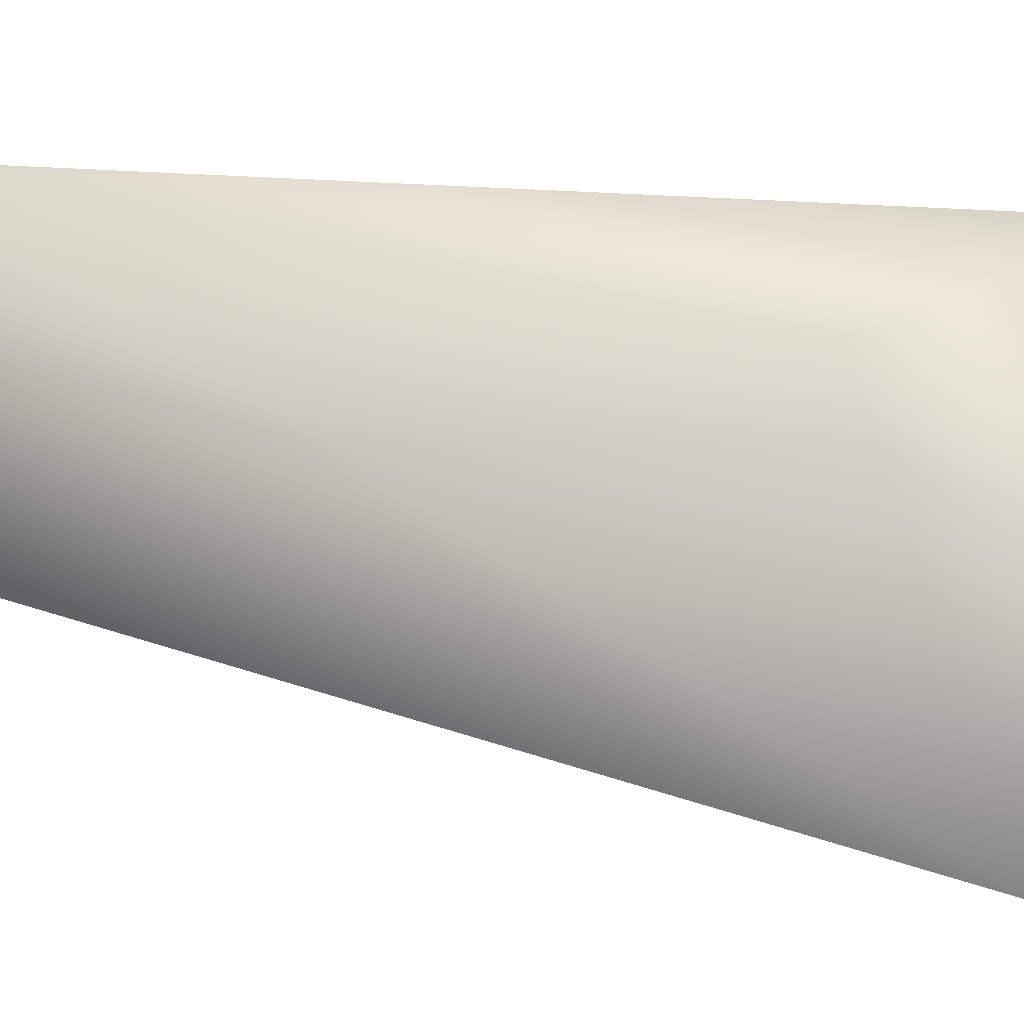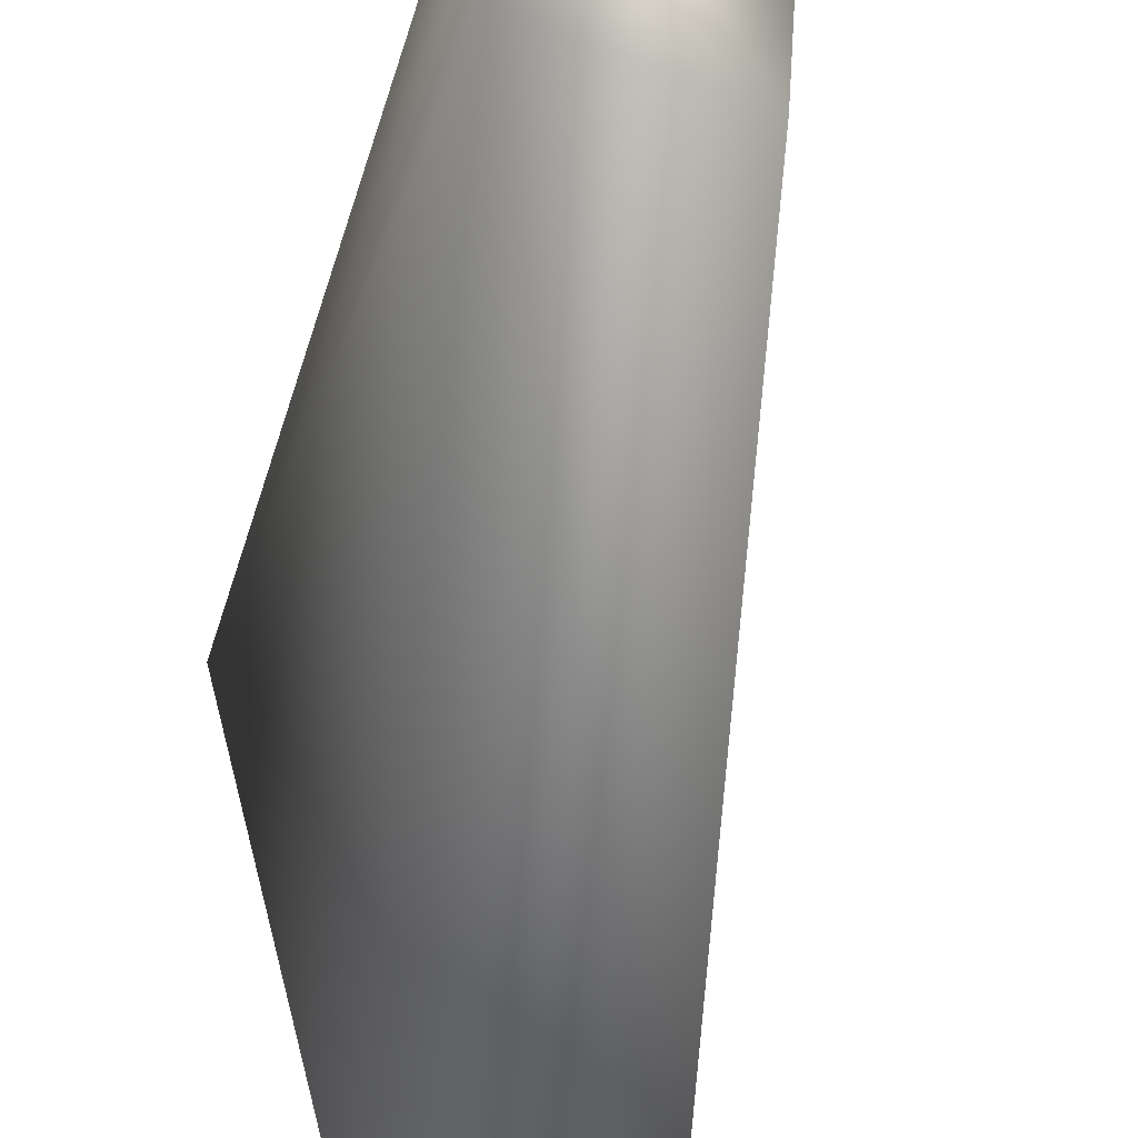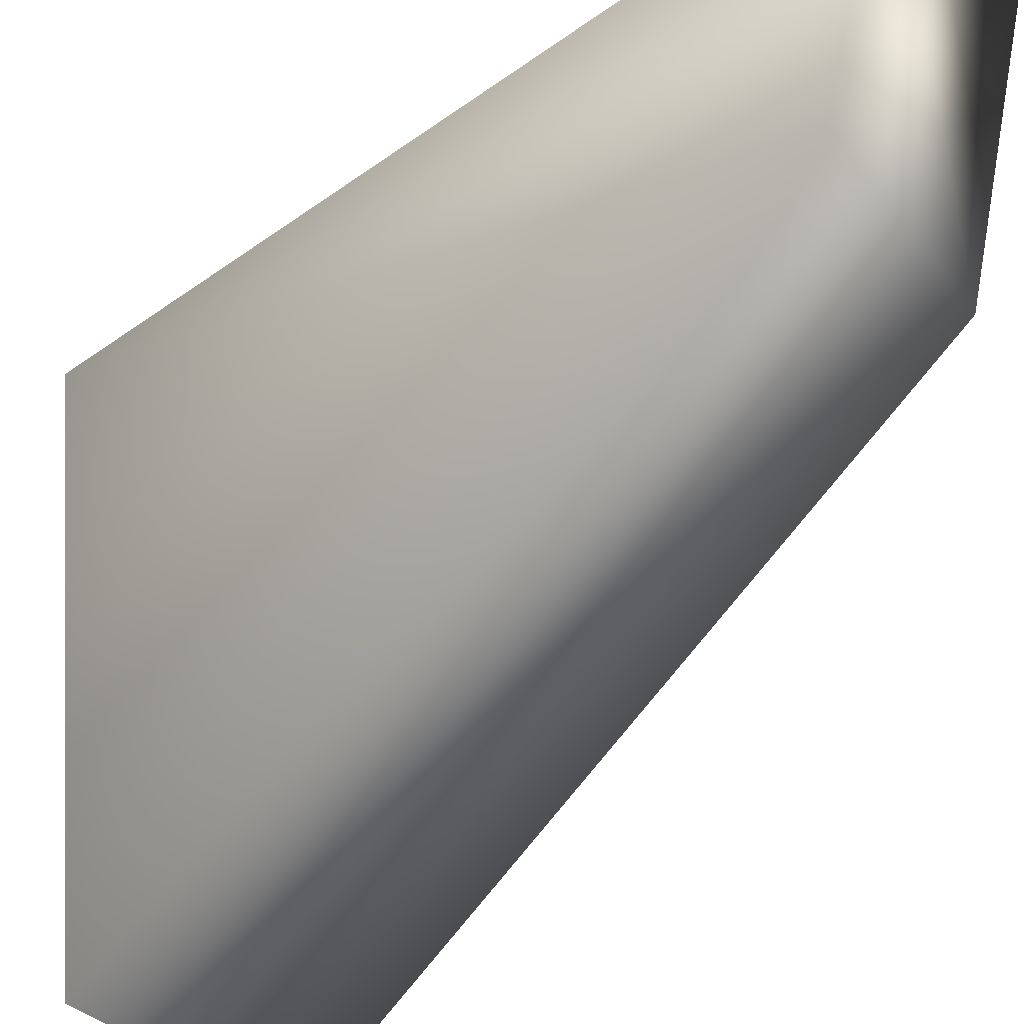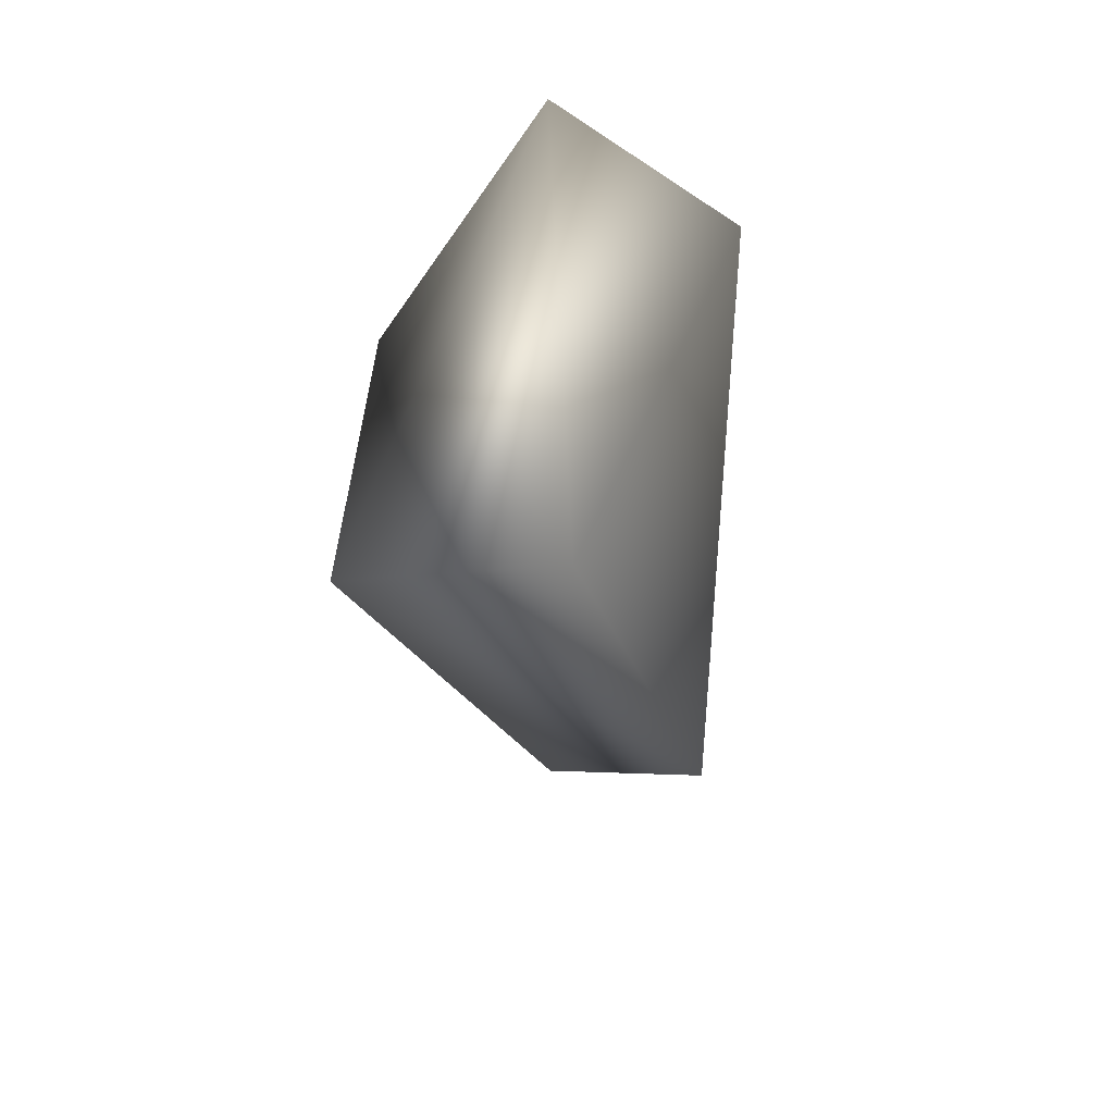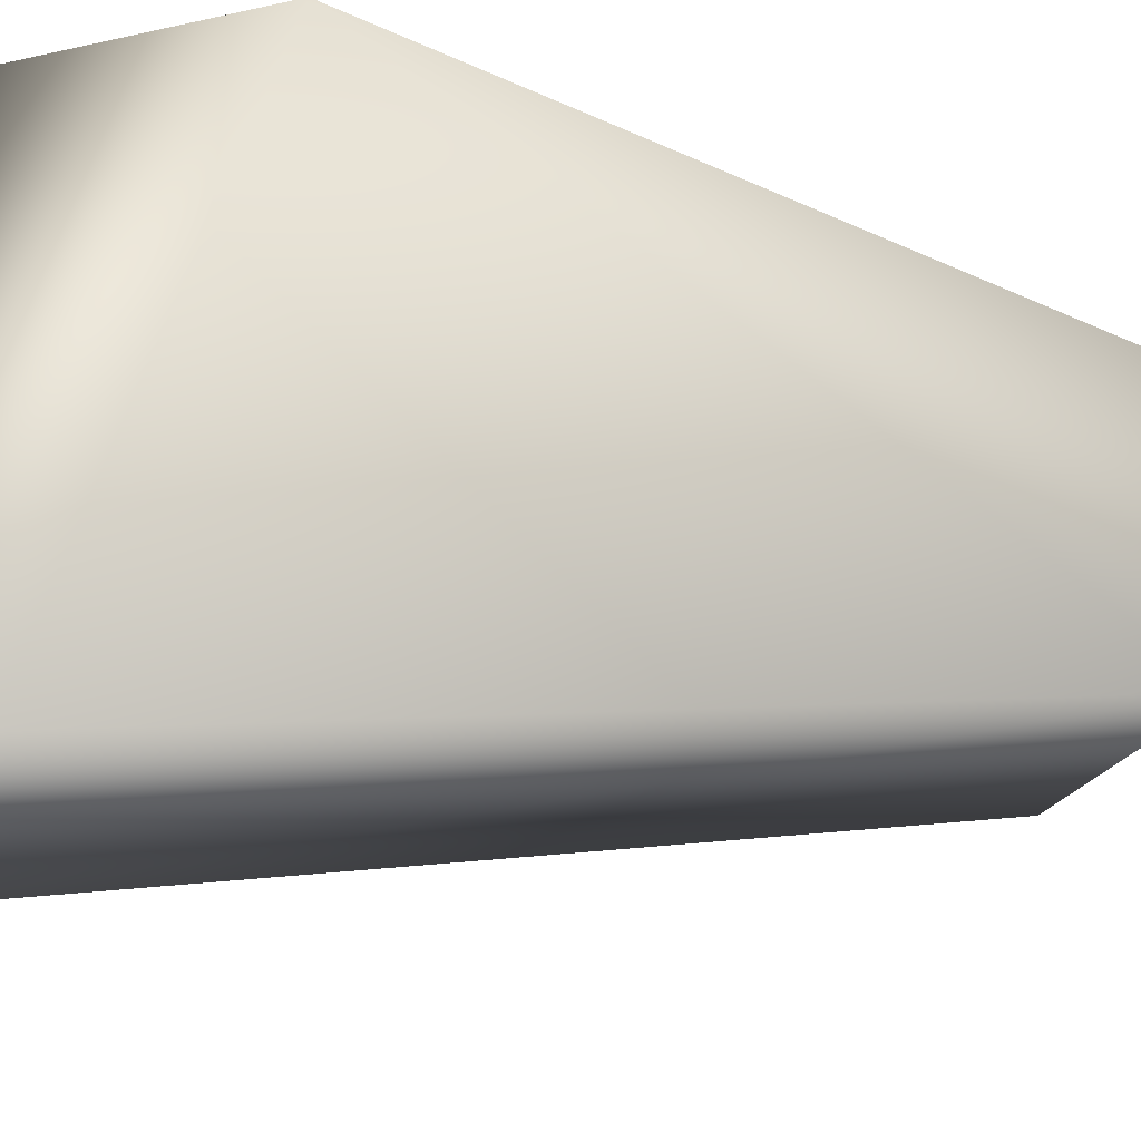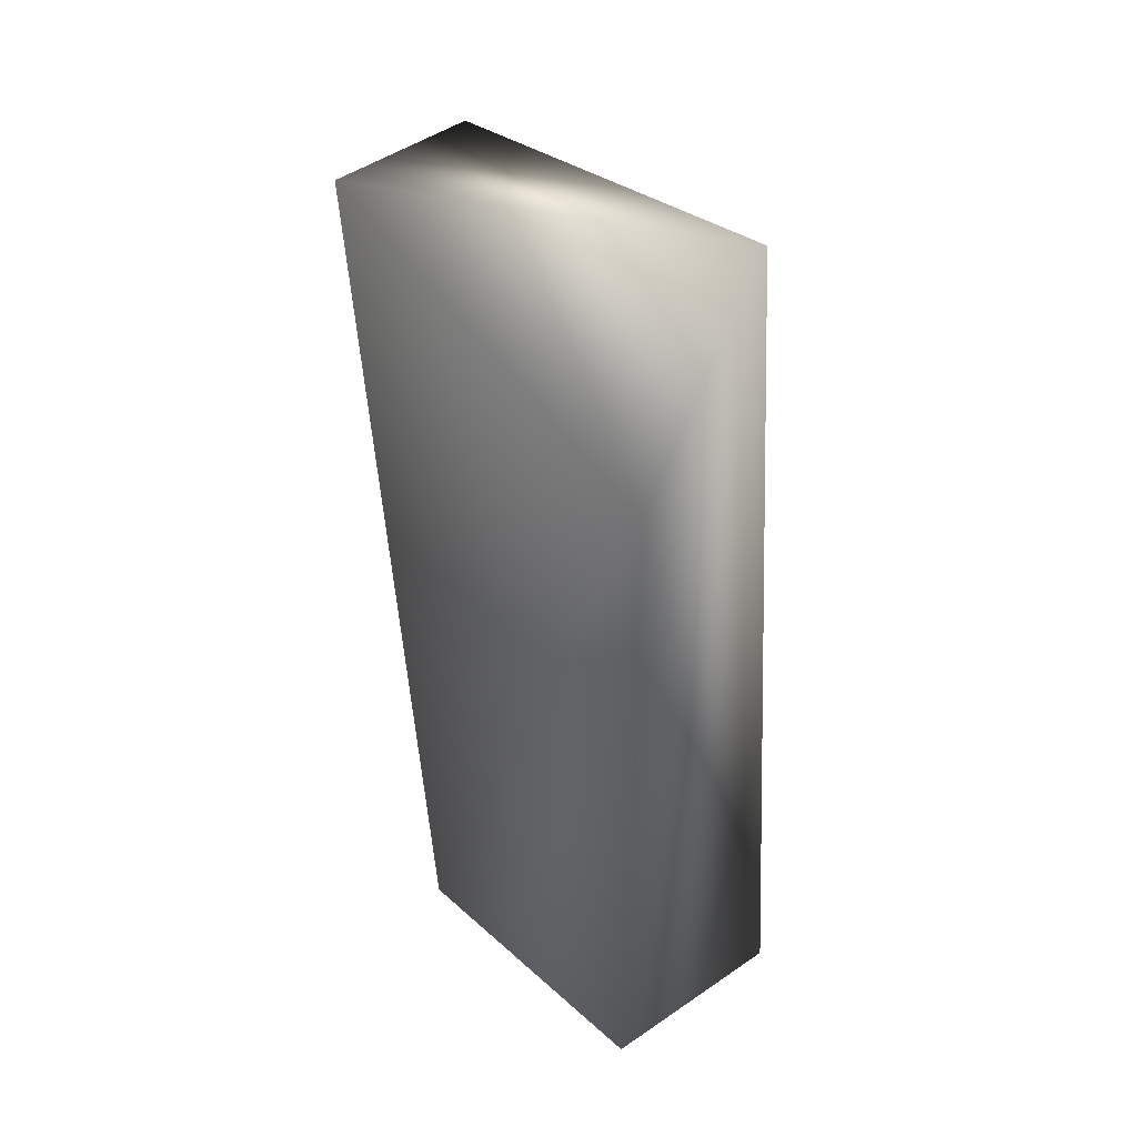
<metadata>
{"format":"obj","ext":"obj","renderer":"f3d","projection":"perspective","resolution":1024,"background":"white","views":[{"elev":-4.0,"azim":96.8,"up":"+Z"},{"elev":-54.6,"azim":-18.2,"up":"+Z"},{"elev":-46.4,"azim":-51.3,"up":"+Z"},{"elev":56.5,"azim":-178.7,"up":"+Y"},{"elev":-35.1,"azim":-122.1,"up":"+Z"},{"elev":42.4,"azim":-55.0,"up":"+Y"}]}
</metadata>
<code>
v 1.354 0.7717 -0.5771
v 1.012 -0.7846 -1.039
v 1.657 0.351 -0.7616
v 1.295 0.6198 -1.415
v 1.005 0.46 -0.5717
v 1.672 0.5579 -1.415
v 1.342 -0.9158 -0.4626
v 0.9898 -0.9325 -0.5717
v 1.343 -0.7677 -1.044
g Sabre_Jaw_R_Col
f 5 1 4
f 5 4 2
f 6 2 4
f 6 1 3
f 6 4 1
f 7 3 1
f 7 1 5
f 7 6 3
f 8 7 5
f 8 5 2
f 9 2 6
f 9 6 7
f 9 8 2
f 9 7 8

</code>
